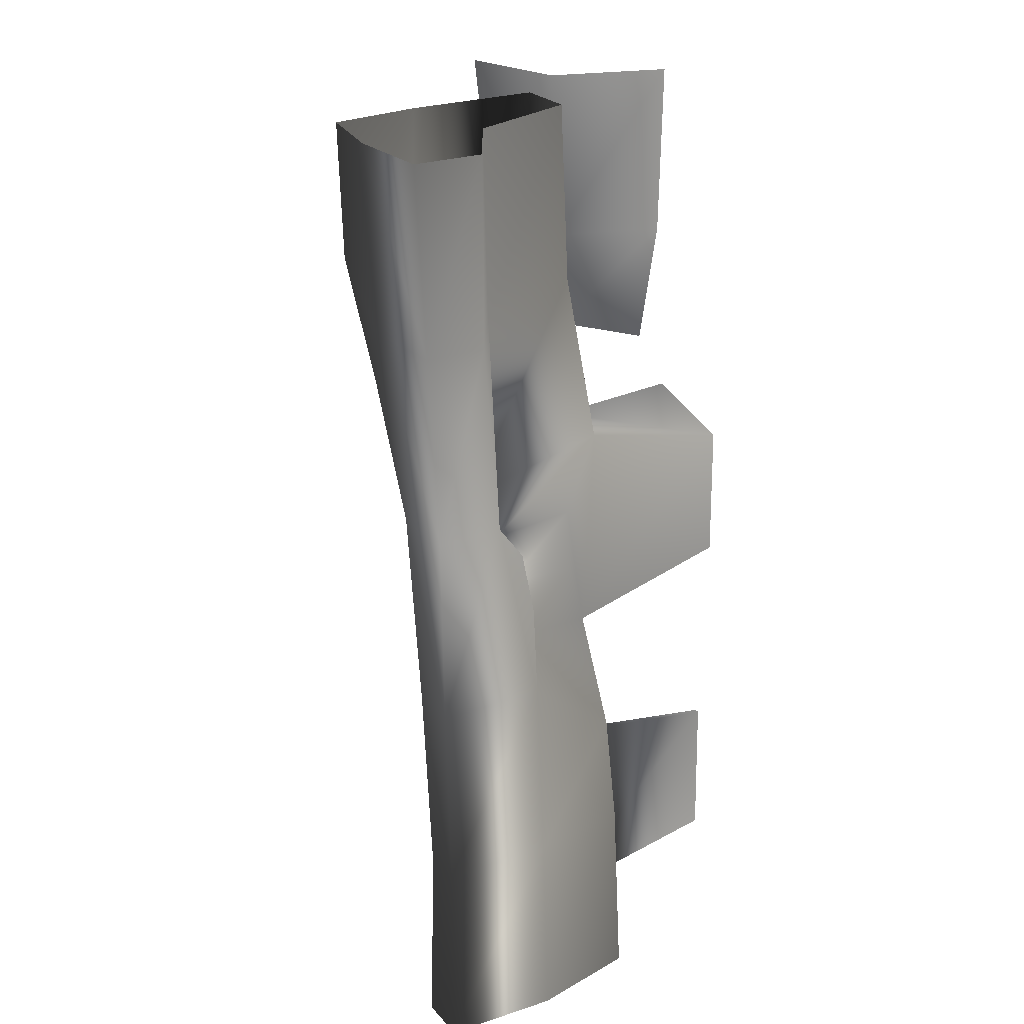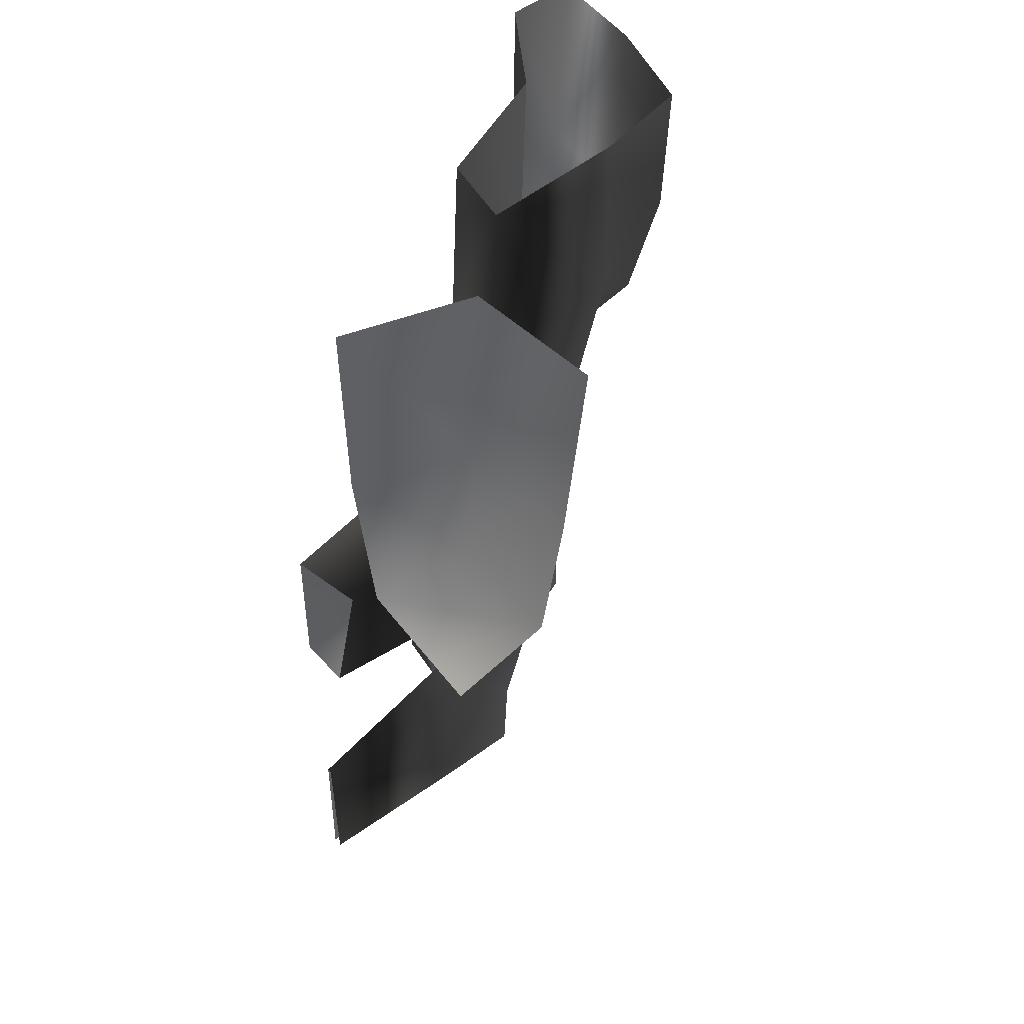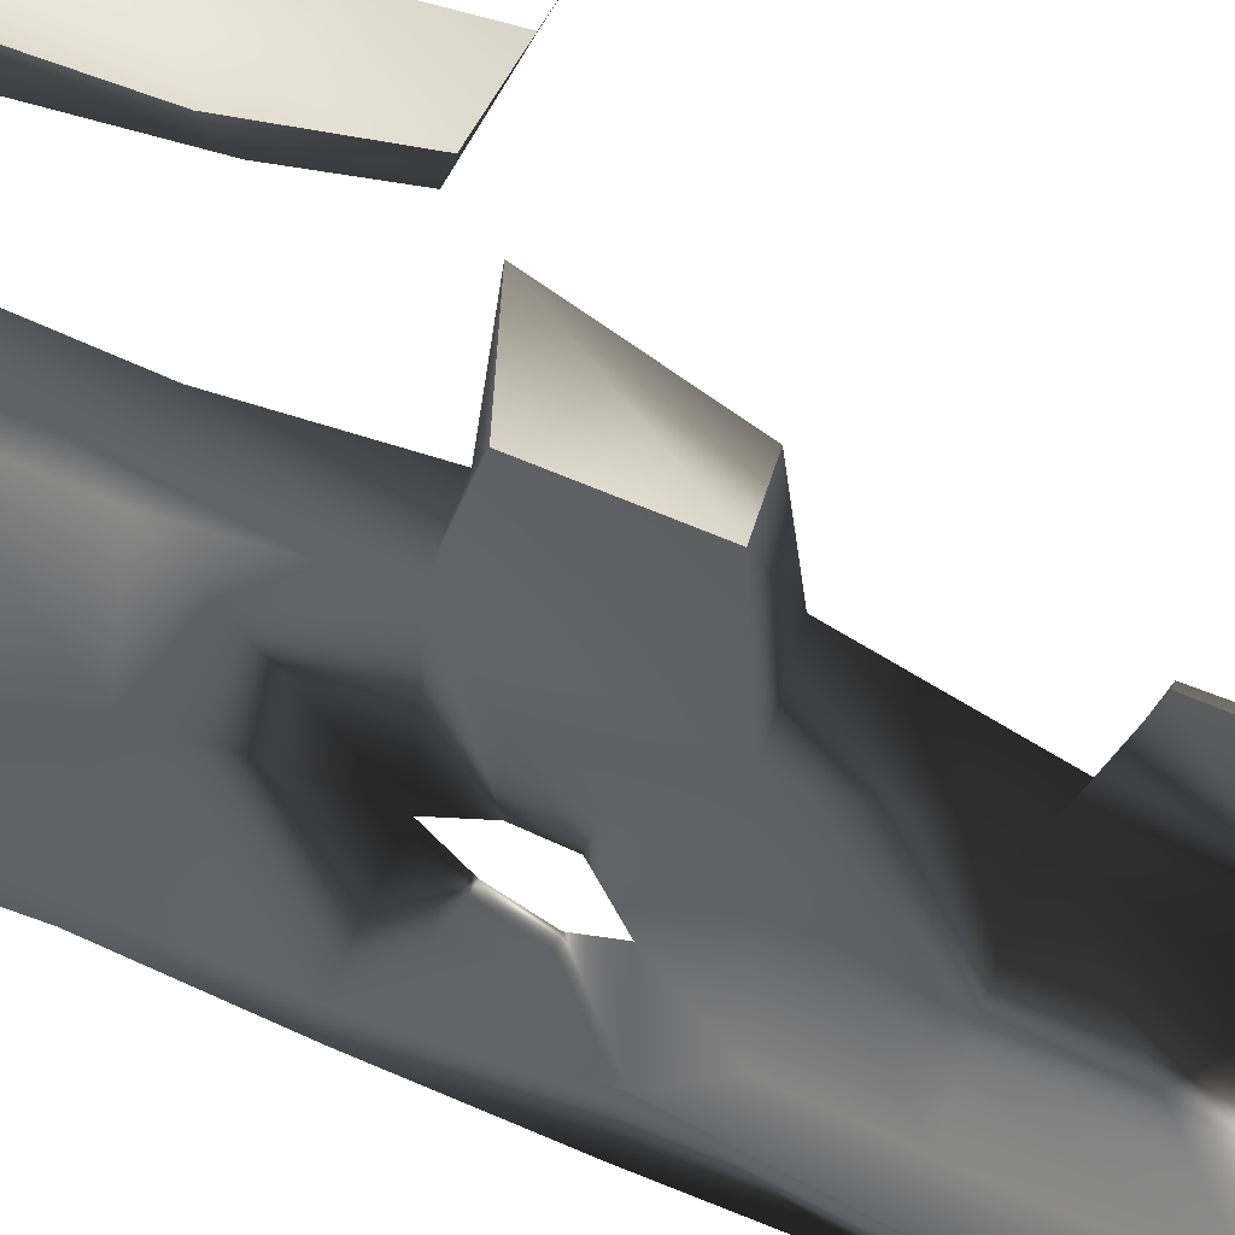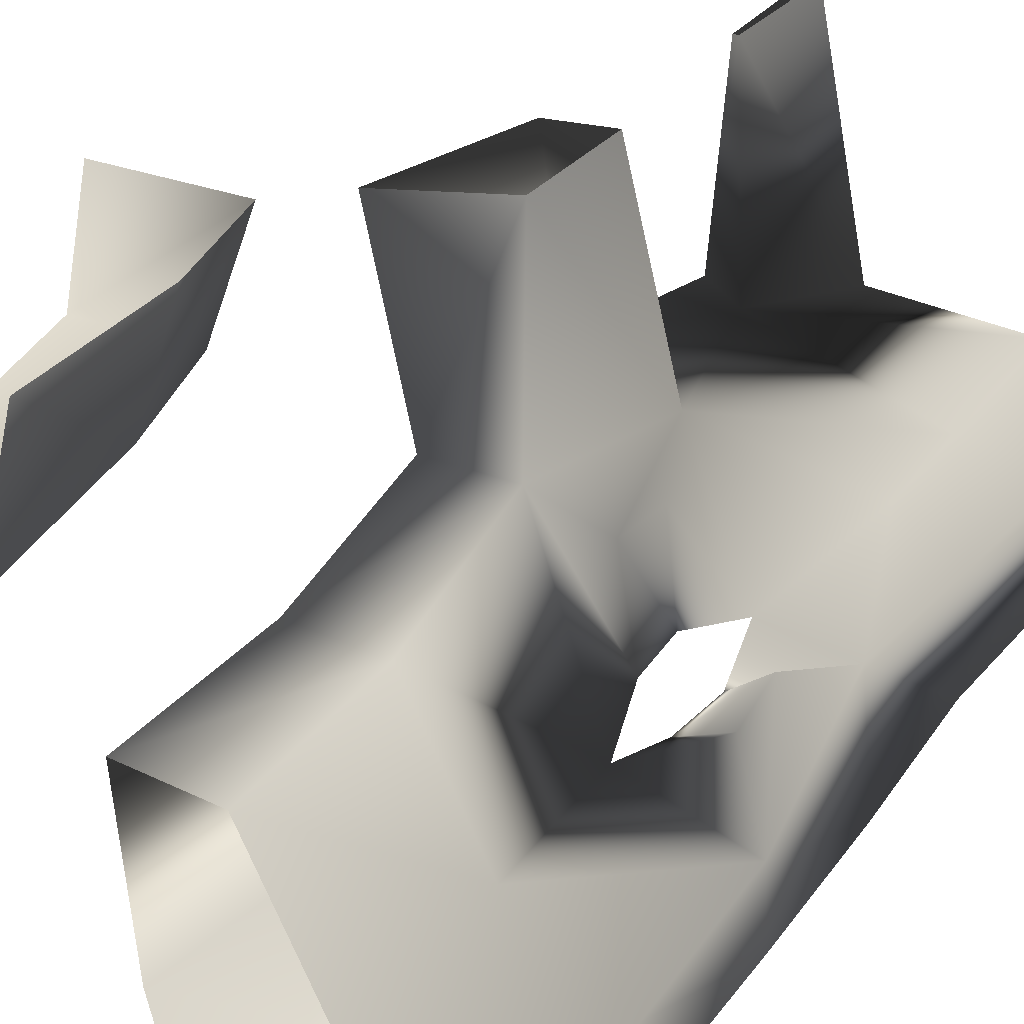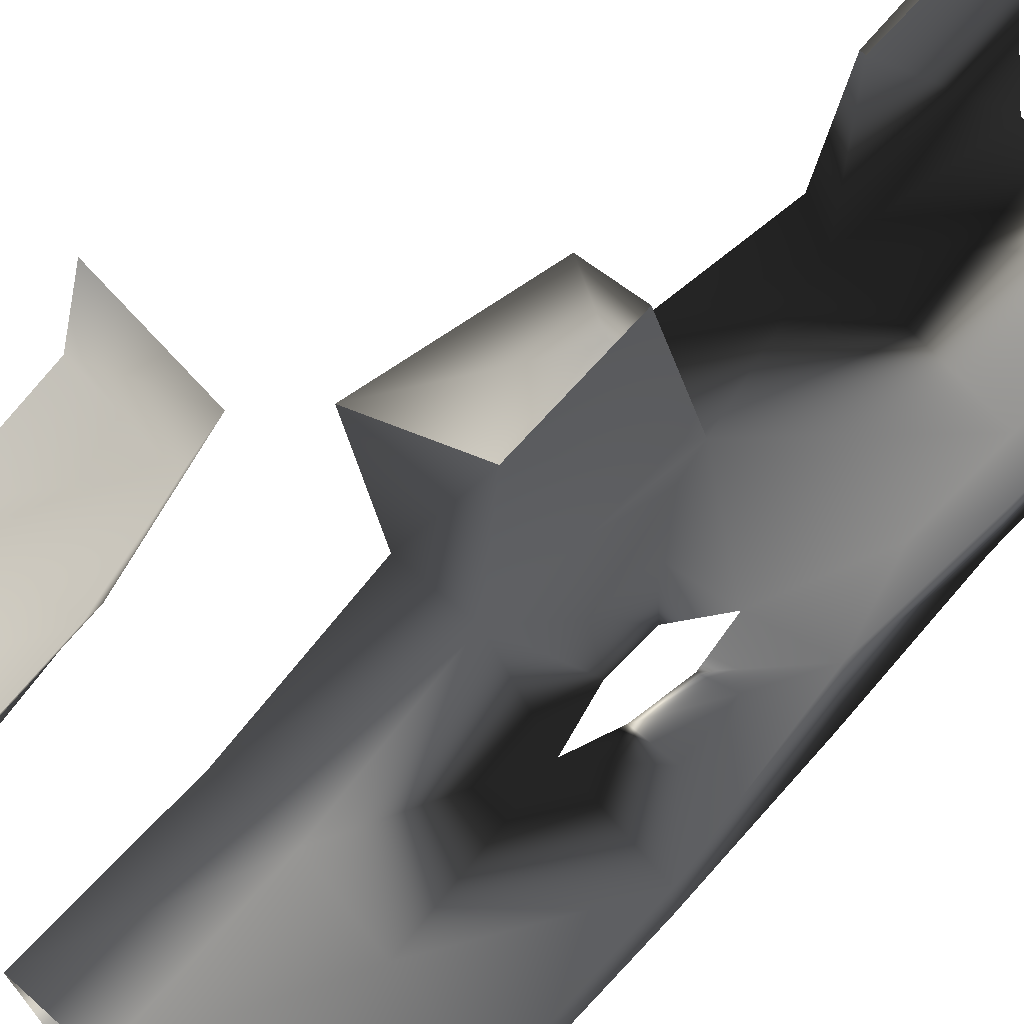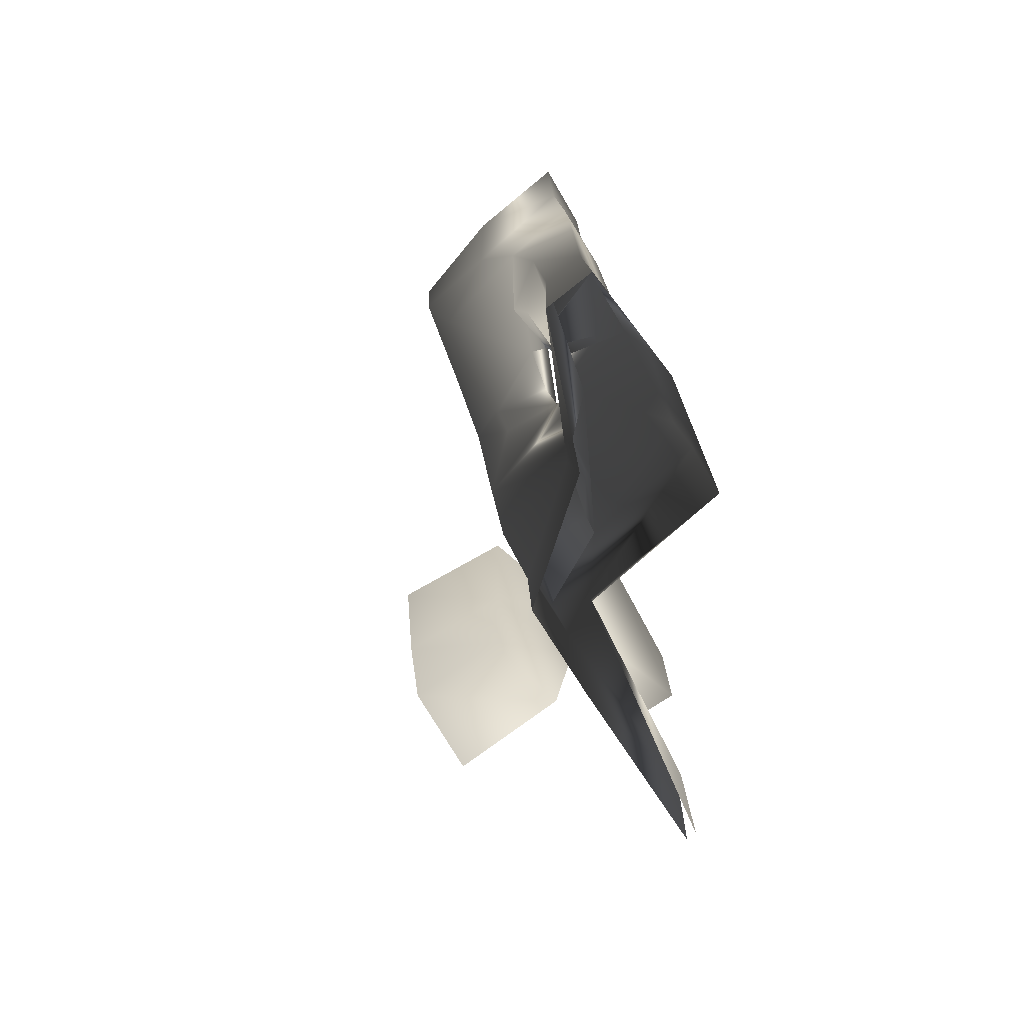
<metadata>
{"format":"obj","ext":"obj","renderer":"f3d","projection":"perspective","resolution":1024,"background":"white","views":[{"elev":21.3,"azim":57.2,"up":"+Z"},{"elev":47.3,"azim":-127.6,"up":"+Z"},{"elev":67.2,"azim":112.8,"up":"+Y"},{"elev":26.0,"azim":26.7,"up":"+Y"},{"elev":69.3,"azim":41.2,"up":"+Y"},{"elev":-76.0,"azim":34.8,"up":"+Z"}]}
</metadata>
<code>
v -0.3033 0.8 -0.1777
v -0.174 0.8 -0.1876
v 0.08781 -0.2455 0.2002
v 0.2546 -0.2603 0.2009
v -0.244 0.07965 0.2007
v -0.007792 -0.02472 0.1786
v 0.2462 -0.1082 0.1997
v -0.8 0.5864 0.3327
v -0.3027 0.4191 0.2094
v -0.8 0.5346 0.6013
v -0.3007 0.3429 0.6002
v -0.1323 0.3185 0.5987
v -0.4343 0.8 0.599
v -0.2216 -0.221 1
v 0.01323 -0.2862 1
v 0.2521 -0.3056 1
v -0.2809 0.003543 1
v 0.007284 0.003902 1
v 0.2394 -0.1432 1
v -0.8 0.4842 1
v -0.3162 0.3336 1
v -0.142 0.3041 1
v -0.4217 0.8 1
v 0.1614 -0.2447 -1
v 0.2728 -0.252 -1
v 0.03545 0.0536 -1
v 0.2853 -0.002565 -1
v -0.205 0.4269 -1
v -0.1957 0.2268 -1
v 0.2335 0.2395 -1
v -0.2133 0.8 -1
v -0.1915 0.8 -1
v 0.1669 -0.2387 -0.5999
v 0.2553 -0.2426 -0.5995
v -0.2258 0.1693 -0.5316
v -0.009985 0.09432 -0.6319
v 0.2612 -0.00175 -0.6014
v -0.2235 0.4063 -0.6234
v -0.1978 0.2178 -0.7977
v 0.222 0.2258 -0.5999
v -0.2075 0.8 -0.67
v -0.196 0.8 -0.67
v 0.1449 -0.2473 -0.1999
v 0.2577 -0.2558 -0.2015
v -0.2397 0.1403 -0.2
v 0.0676 0.07304 -0.1587
v 0.2272 0.00211 -0.2199
v -0.2762 0.436 -0.2343
v -0.09337 0.3466 -0.2461
v 0.2072 0.2083 -0.3647
v -0.1383 0.405 0.2034
v -0.8 0.8 0.2654
v -0.3962 0.8 0.1962
v -0.1758 0.8 0.1185
v -0.2145 -0.2141 0.7044
v -0.01427 -0.2463 0.5857
v 0.24 -0.2758 0.5994
v -0.2505 -0.02545 0.5836
v -0.1636 -0.1749 0.441
v 0.2351 -0.1381 0.6
v -0.5171 0.5515 0.5976
v -0.4924 0.5121 1
v -0.5545 0.5863 0.3543
v -0.1433 0.3781 -0.5857
v -0.4992 0.8 0.2992
v 0.01749 0.008761 0.5887
v -0.08895 0.2781 -1
v 0.03697 -0.02726 0.06649
v -0.1496 0.03364 0.05834
v -0.05744 0.2741 0.06021
v 0.02415 -0.1504 0.06511
v -0.02187 0.05284 0.0569
v 0.0659 -0.007329 -0.06035
v -0.04318 0.2715 -0.07945
v 0.05721 -0.1442 -0.07355
v -0.0106 0.0781 -0.05729
v 0.1465 0.04496 -0.06381
v -0.1428 0.06433 -0.06553
v 0.1457 0.01501 0.07719
f 17 14 55 58
f 19 60 57 16
f 18 66 60 19
f 21 17 58 11
f 20 62 61 10
f 22 12 66 18
f 21 11 12 22
f 39 36 26 29
f 38 39 29 28
f 39 38 35 36
f 40 30 27 37
f 64 67 30 40
f 41 38 28 31
f 42 32 67 64
f 42 64 38 41
f 33 34 25 24
f 36 33 24 26
f 37 27 25 34
f 43 44 34 33
f 3 4 44 43
f 68 71 75 73
f 69 72 76 78
f 7 47 44 4
f 68 73 77 79
f 9 5 45 48
f 46 43 33 36
f 45 46 36 35
f 47 37 34 44
f 48 45 35 38
f 48 38 64 49
f 50 40 37 47
f 49 64 40 50
f 50 47 46 49
f 56 57 4 3
f 59 56 3 6
f 58 59 6 5
f 59 58 55 56
f 60 7 4 57
f 66 6 7 60
f 11 58 5 9
f 10 61 63 8
f 12 51 6 66
f 11 9 51 12
f 13 65 63 61
f 2 1 48 49
f 70 74 76 72
f 53 9 48 1
f 65 52 8 63
f 54 2 49 51
f 54 51 9 53
f 23 13 61 62
f 14 15 56 55
f 15 16 57 56
f 5 69 78 45
f 6 68 79 7
f 51 70 72 6
f 3 71 68 6
f 6 72 69 5
f 49 74 70 51
f 43 75 71 3
f 47 77 73 46
f 46 76 74 49
f 46 73 75 43
f 45 78 76 46
f 7 79 77 47

</code>
